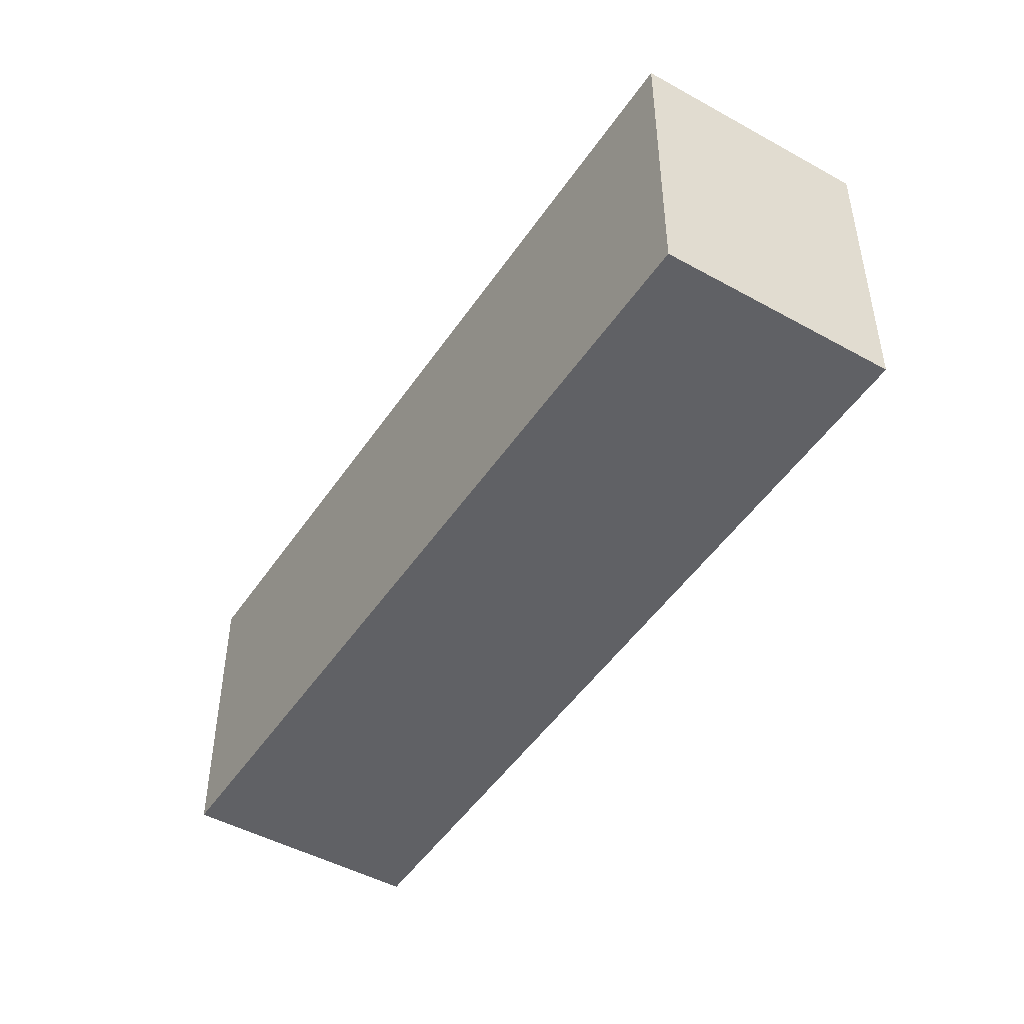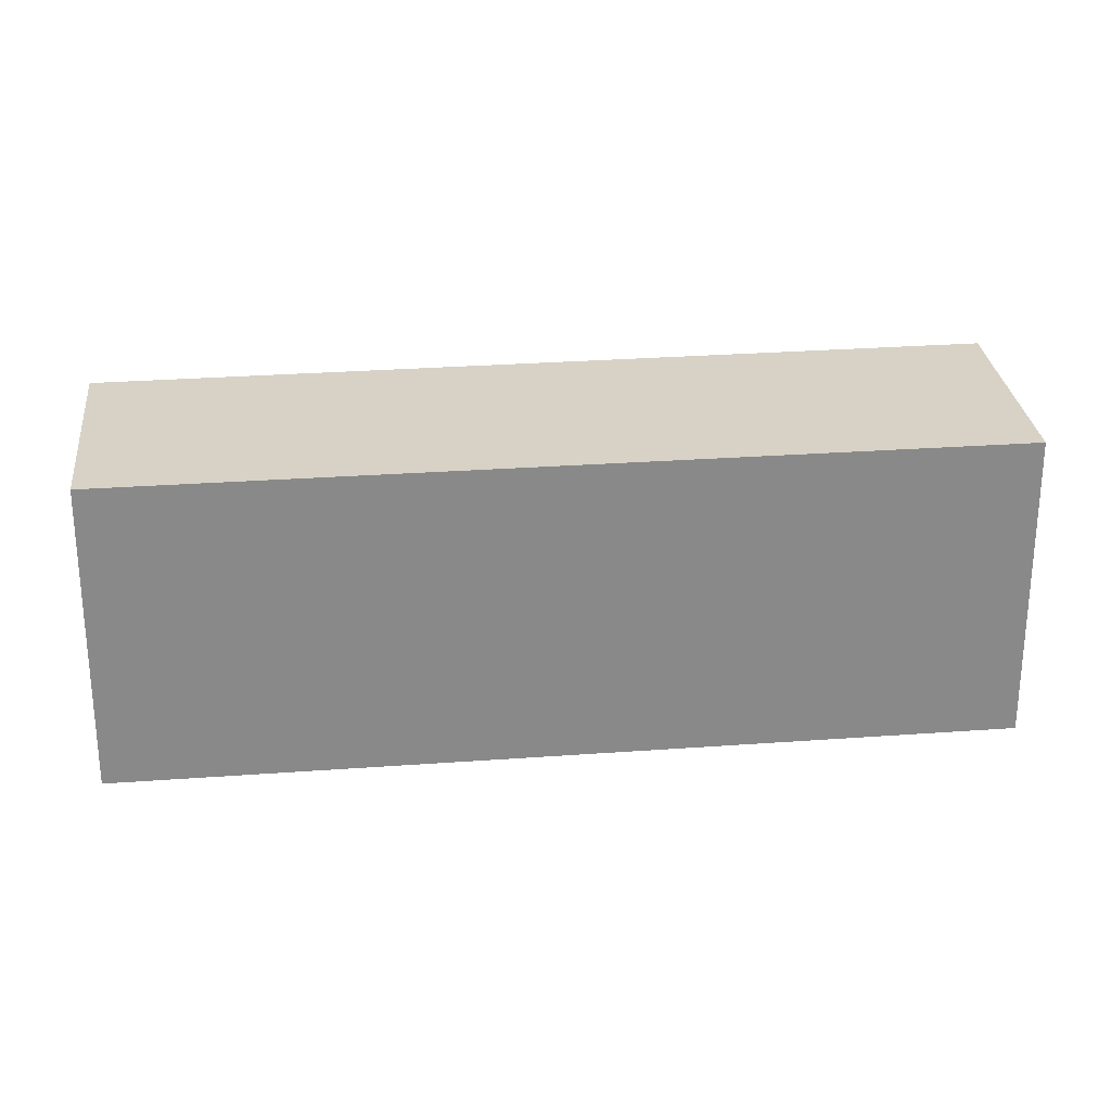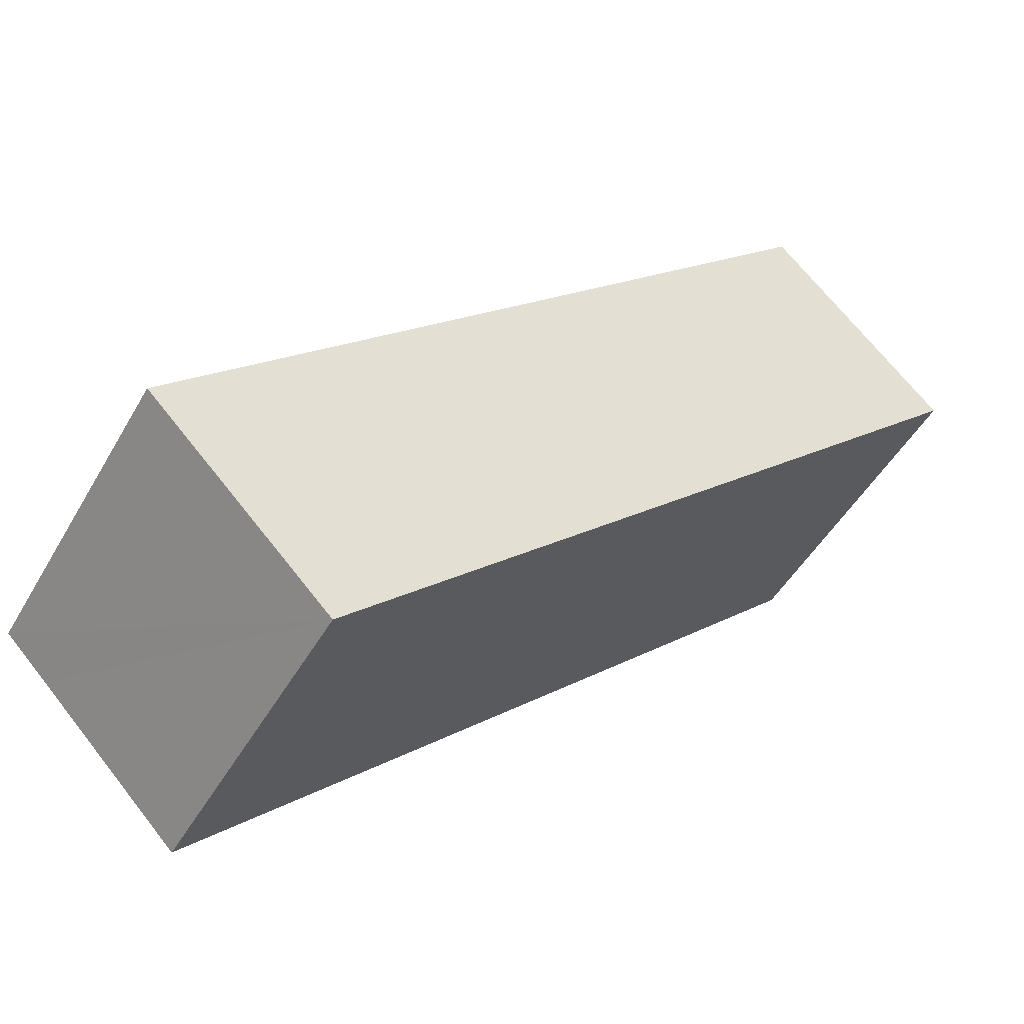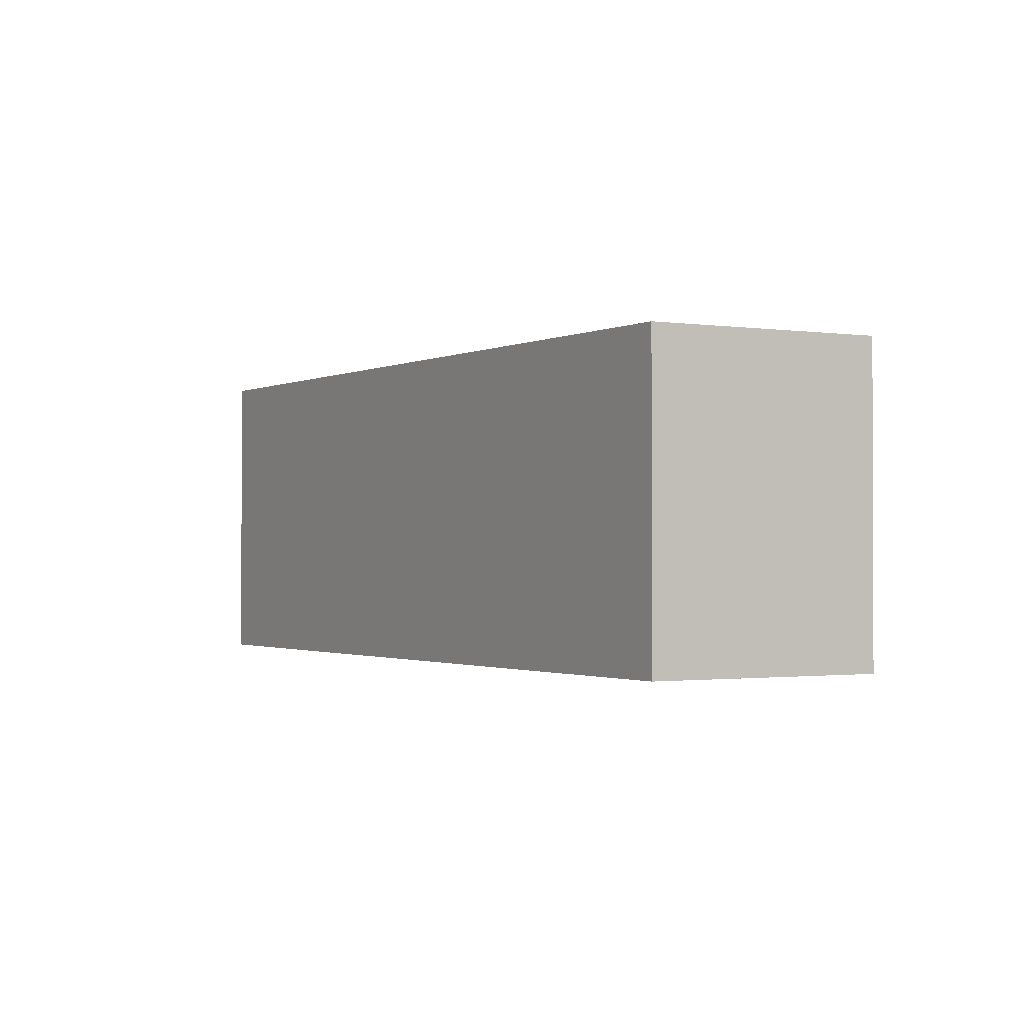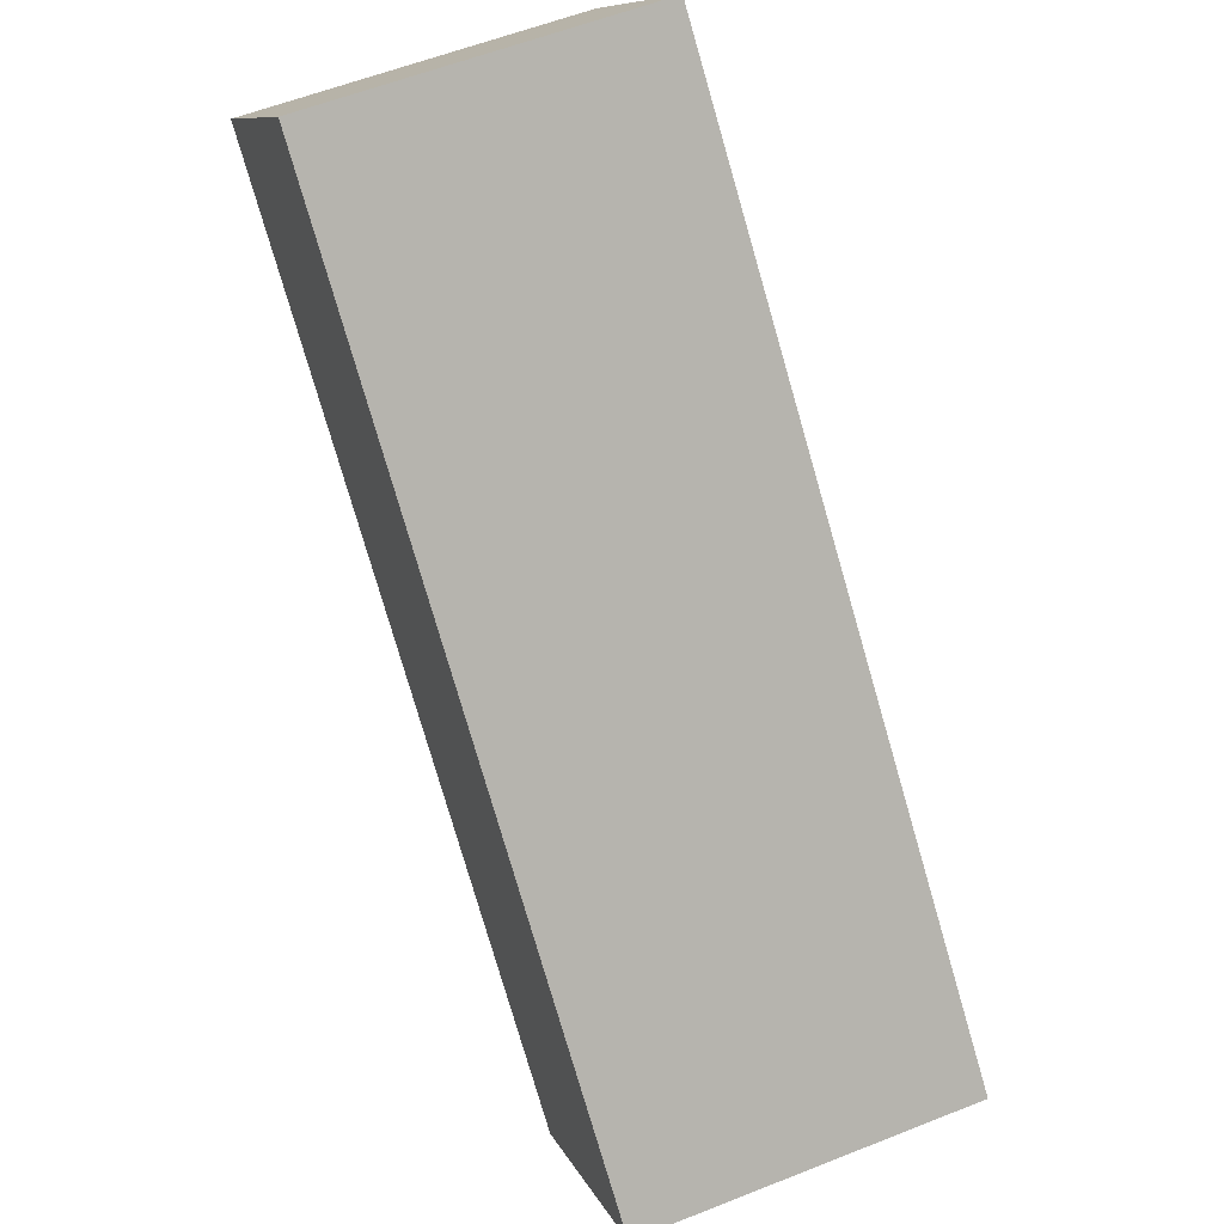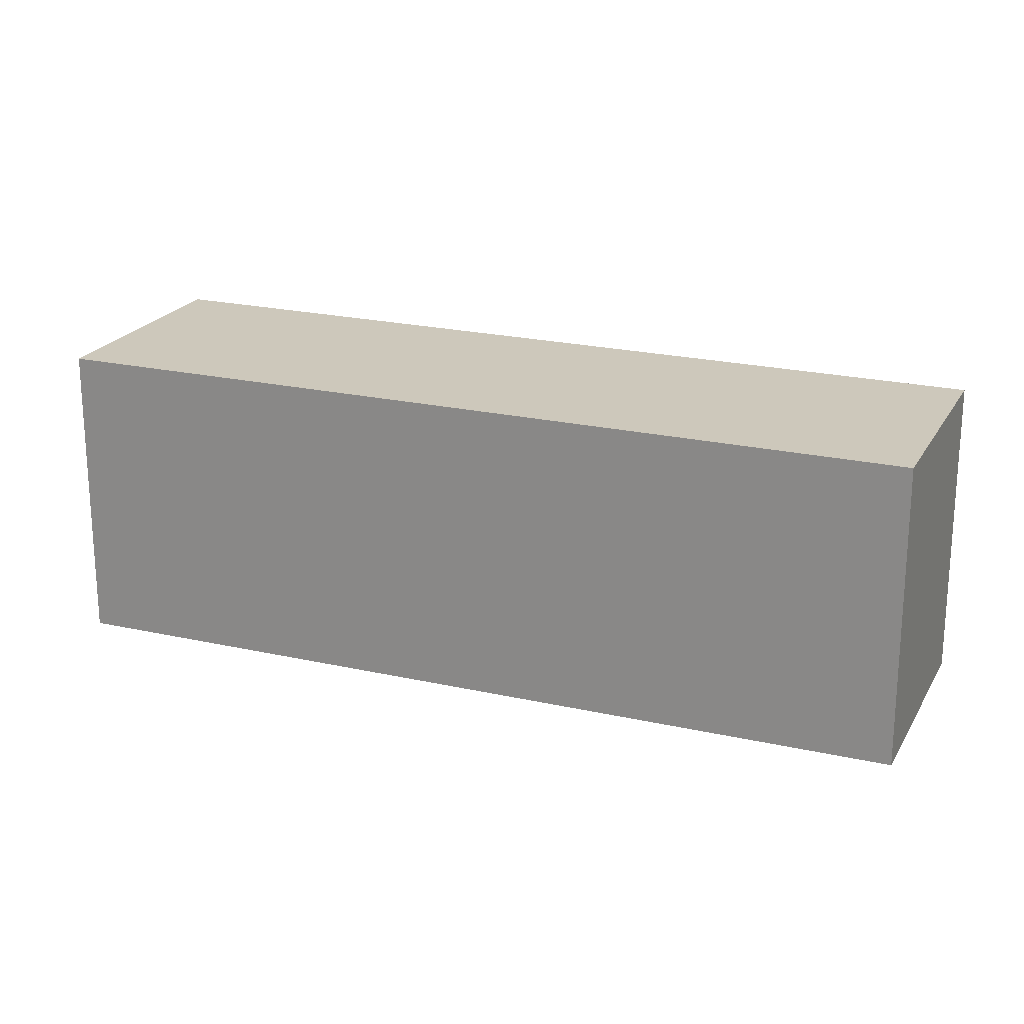
<metadata>
{"format":"obj","ext":"obj","renderer":"f3d","projection":"perspective","resolution":1024,"background":"white","views":[{"elev":-48.3,"azim":14.2,"up":"+Y"},{"elev":27.3,"azim":130.0,"up":"+Y"},{"elev":-47.7,"azim":-28.4,"up":"+Z"},{"elev":-1.2,"azim":16.4,"up":"+Y"},{"elev":57.8,"azim":-112.4,"up":"+Z"},{"elev":21.9,"azim":-21.7,"up":"+Y"}]}
</metadata>
<code>
v  2.762 4.977 -2.81
v  10.45 4.977 9.86
v  13.15 4.977 7.046
v  0.638 4.977 -0.643
v  0 4.977 3.048e-16
v  2.762 1.721e-16 -2.81
v  0 0 0
v  0.638 3.937e-17 -0.643
v  10.45 -6.038e-16 9.86
v  13.15 -4.314e-16 7.046
g defaultobject
f 1 2 3
f 2 1 4
f 2 4 5
f 6 4 1
f 4 6 5
f 5 6 7
f 7 6 8
f 7 2 5
f 2 7 9
f 9 3 2
f 3 9 10
f 10 1 3
f 1 10 6
f 8 9 7
f 9 8 6
f 9 6 10

</code>
